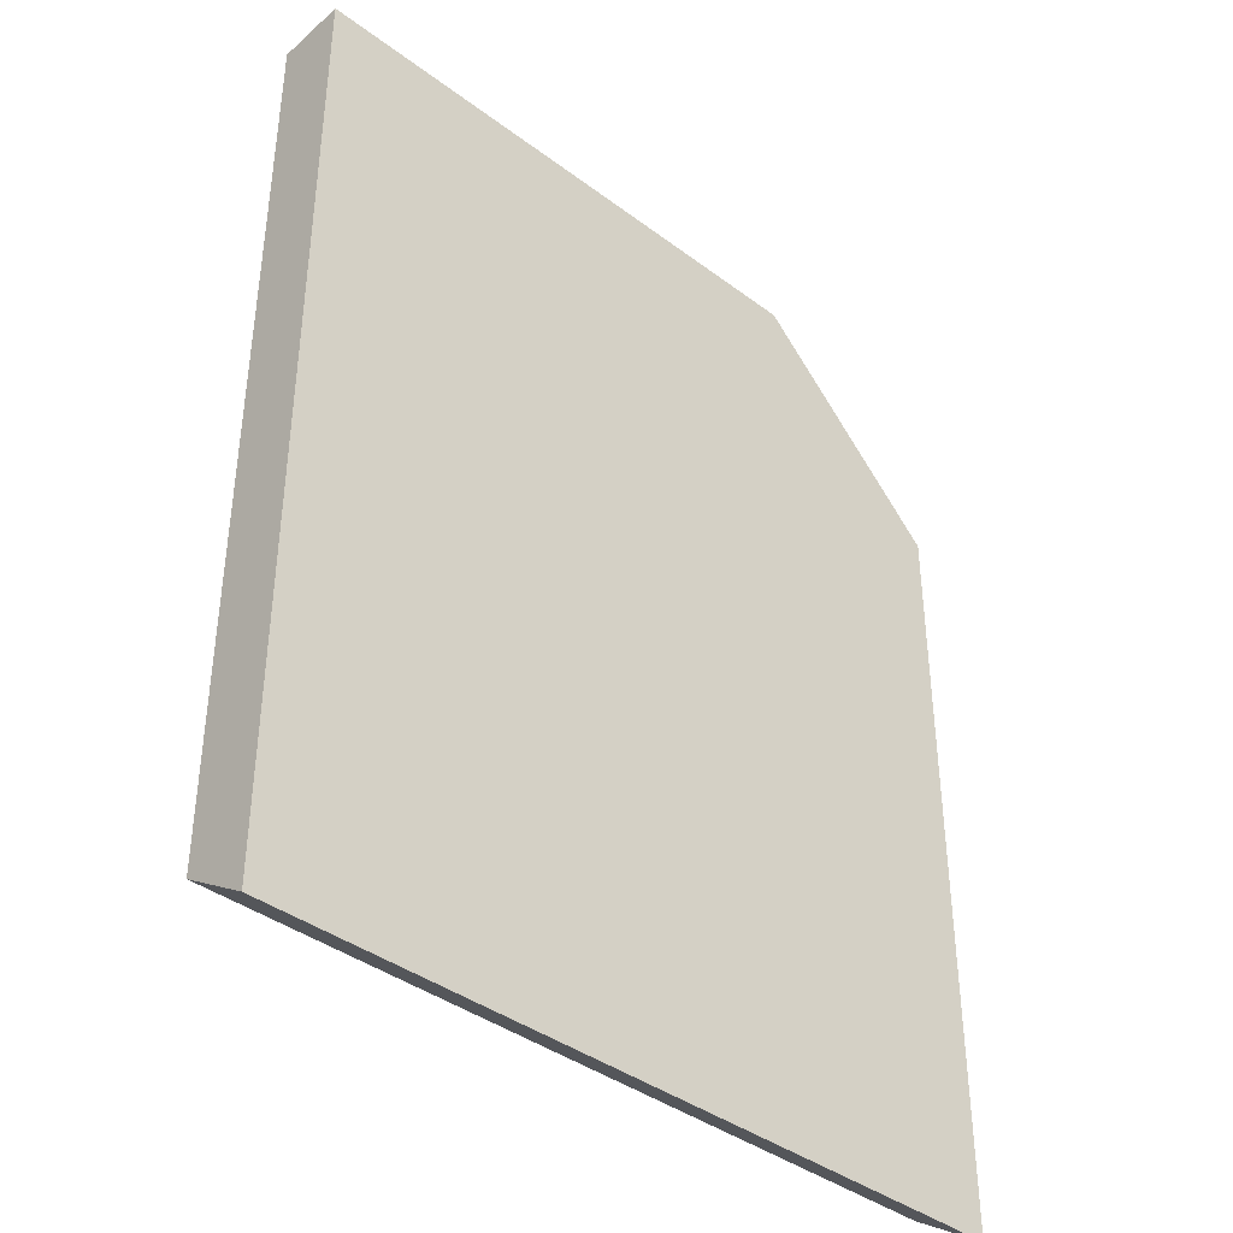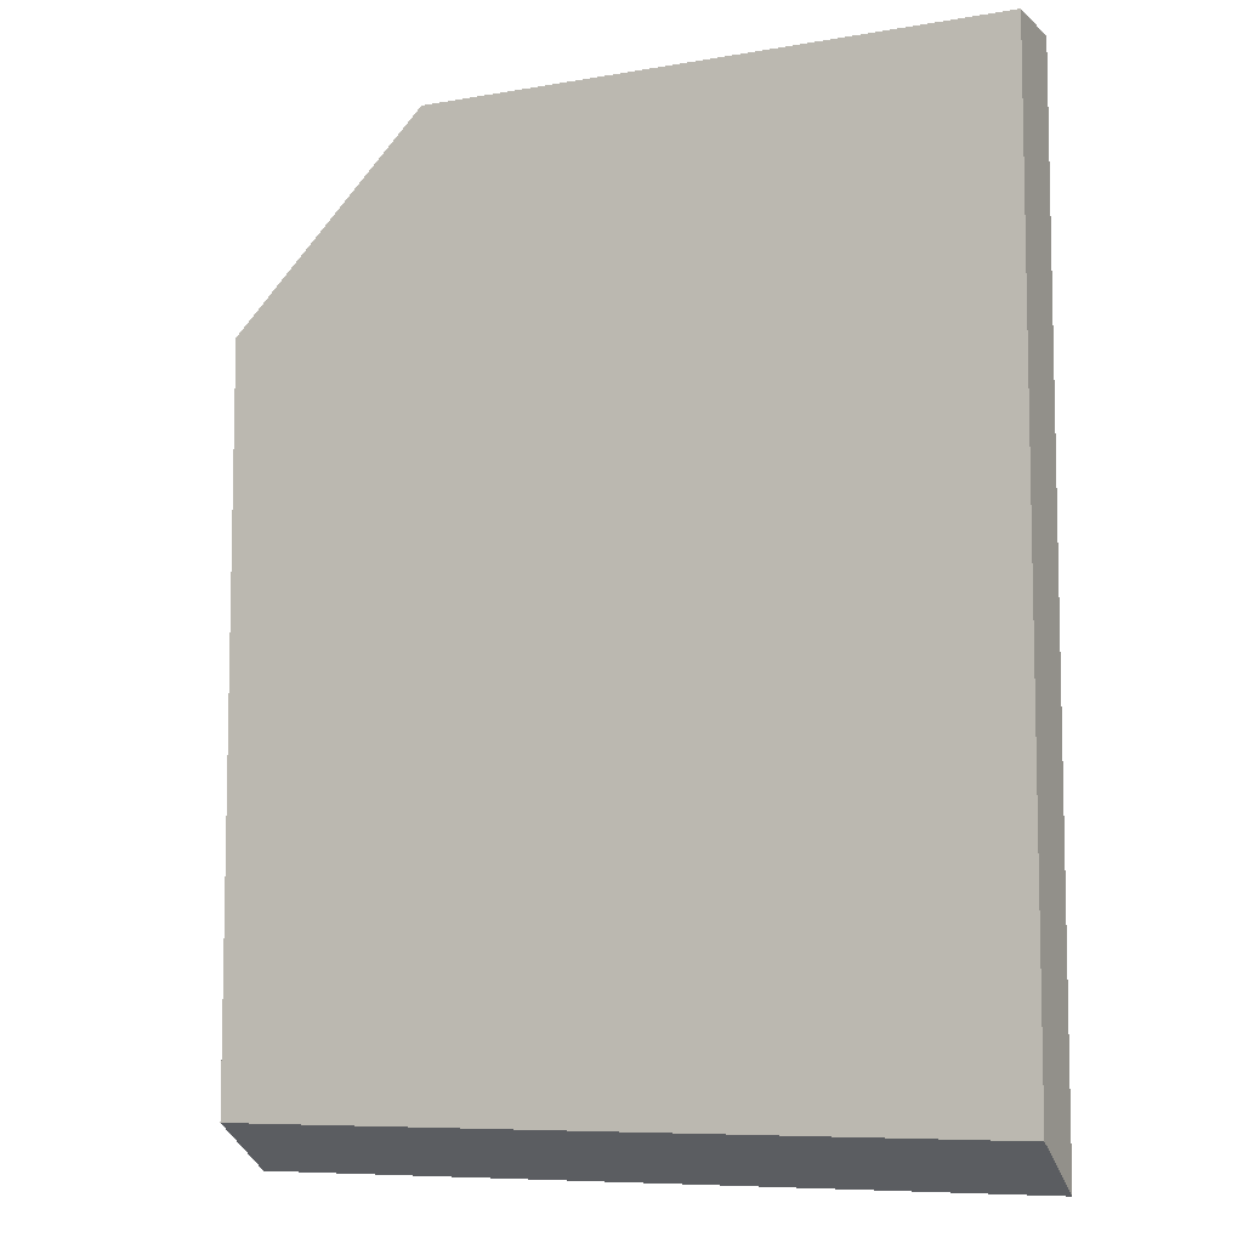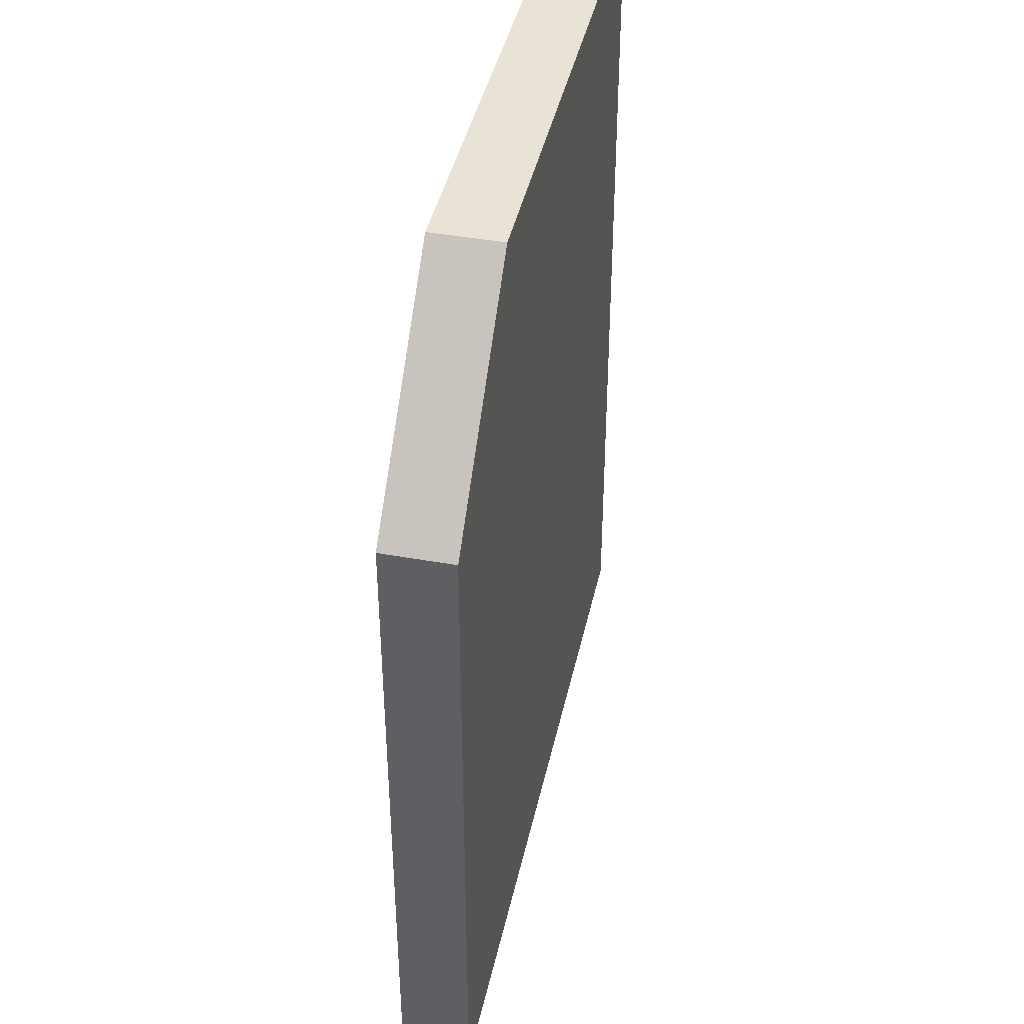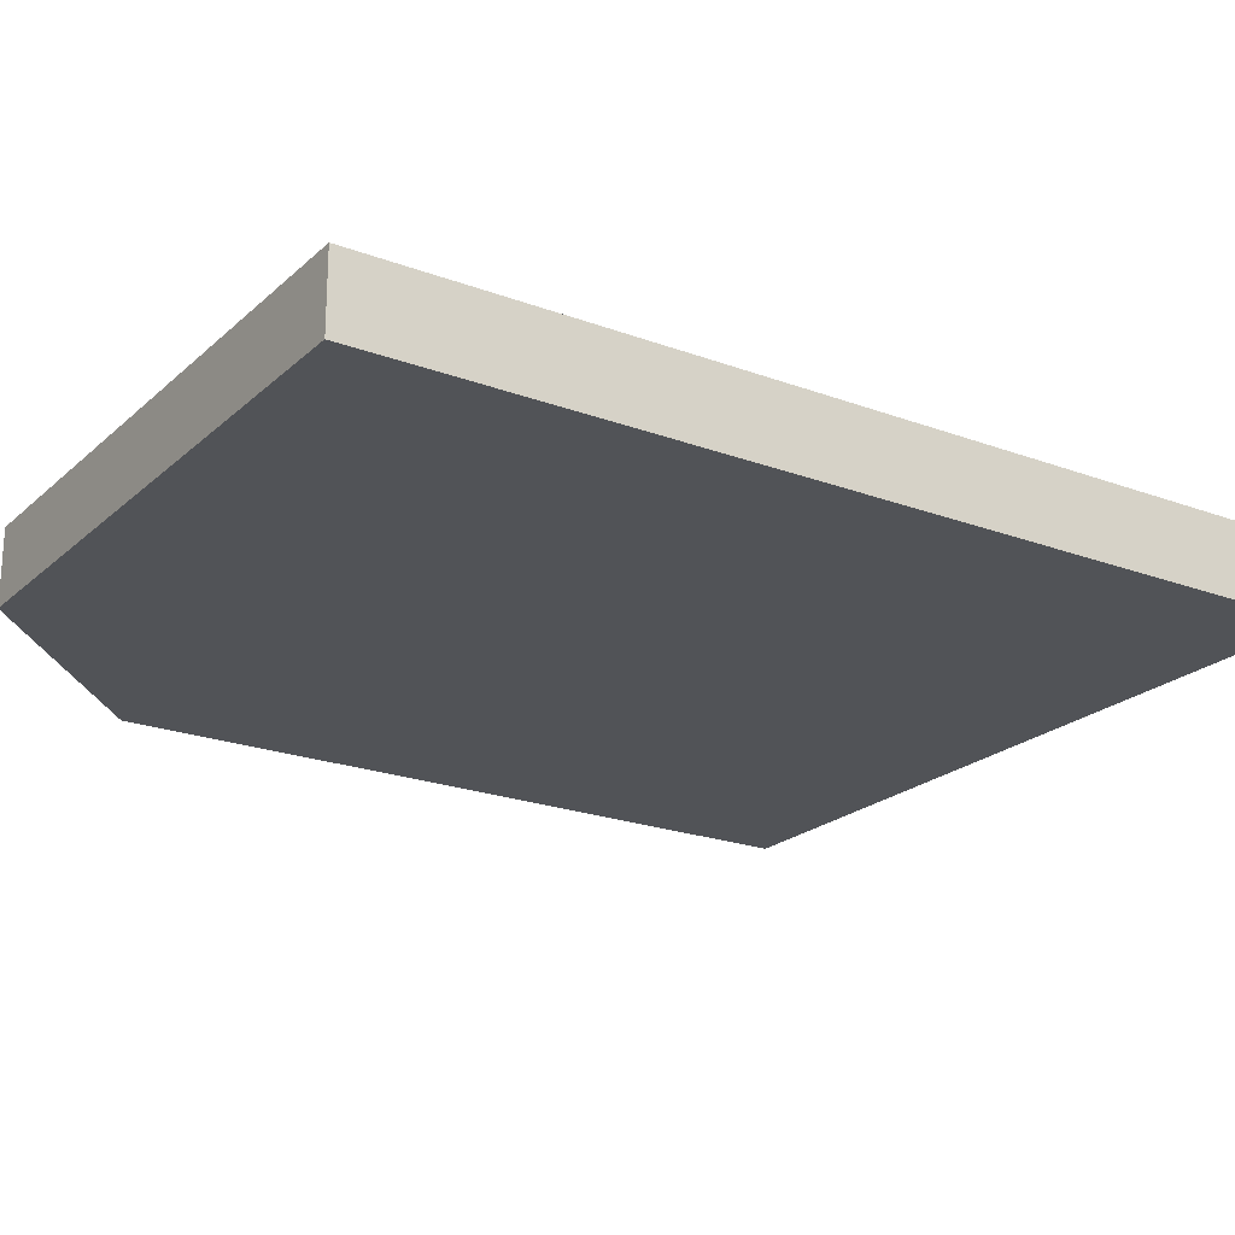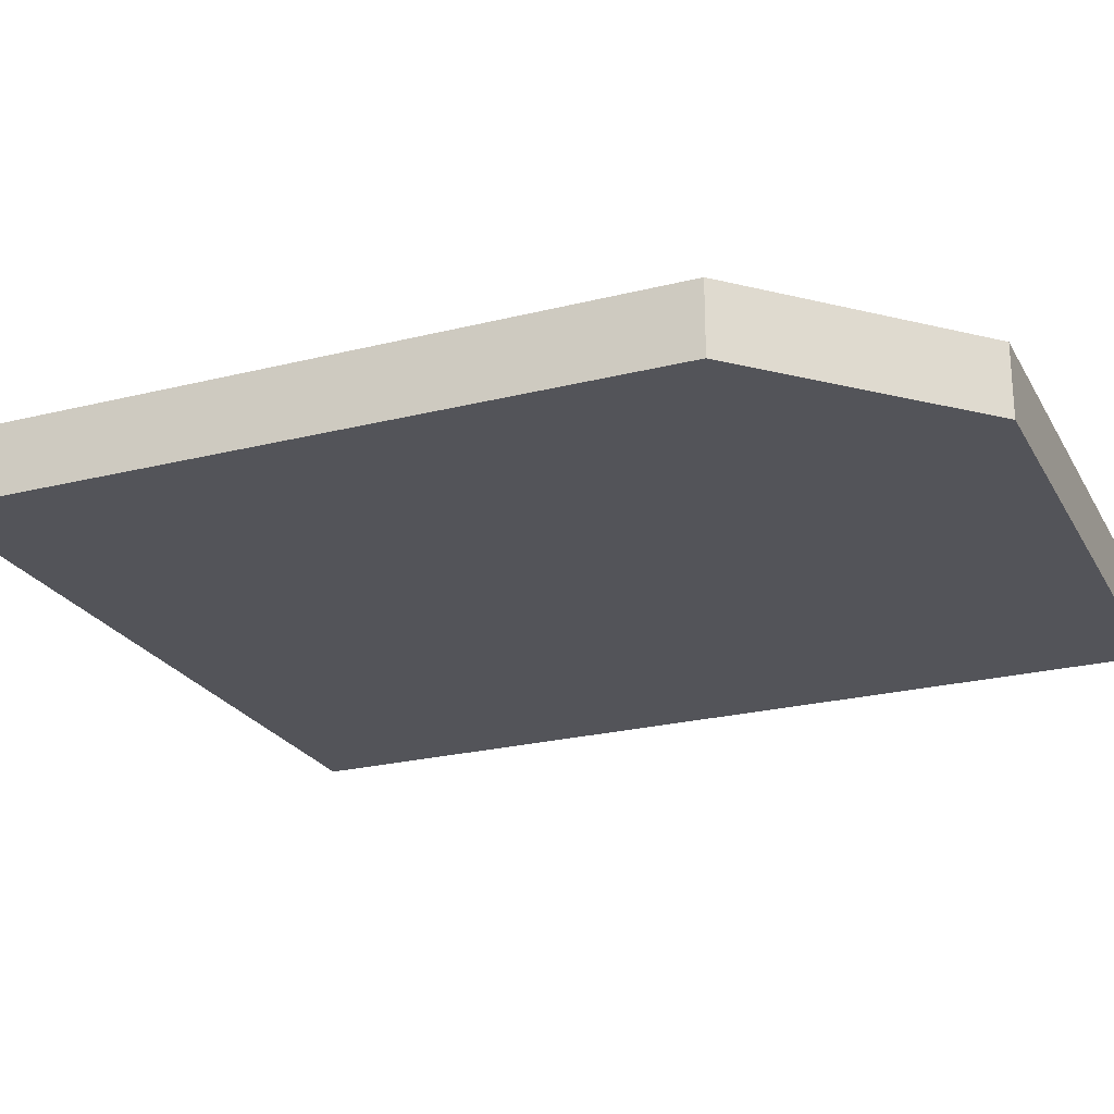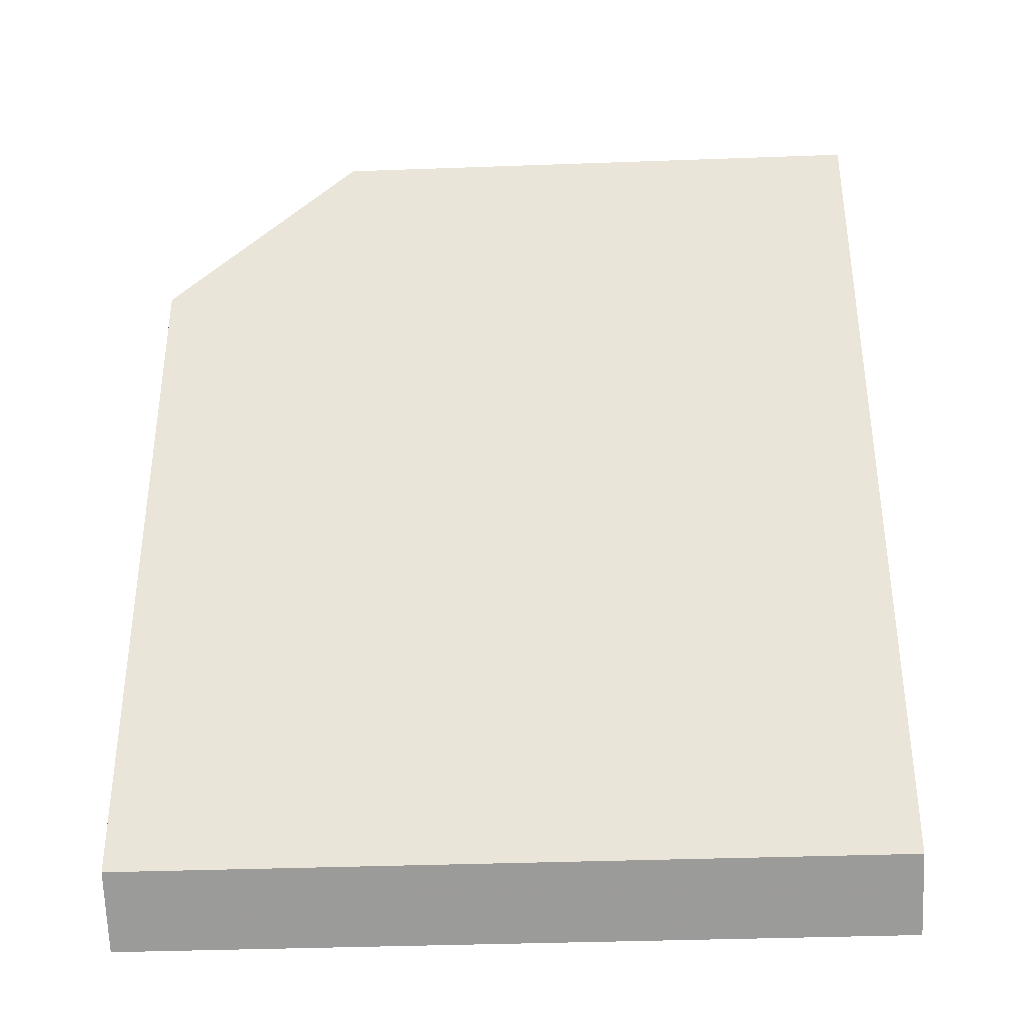
<metadata>
{"format":"obj","ext":"obj","renderer":"f3d","projection":"perspective","resolution":1024,"background":"white","views":[{"elev":-39.7,"azim":137.2,"up":"+Z"},{"elev":-7.9,"azim":25.7,"up":"+Z"},{"elev":42.3,"azim":-77.8,"up":"+Z"},{"elev":-21.7,"azim":56.6,"up":"+Y"},{"elev":-23.8,"azim":-67.2,"up":"+Y"},{"elev":-37.1,"azim":2.7,"up":"+Z"}]}
</metadata>
<code>
v 304.5 52.77 -135.5
v 298.9 52.77 -135.5
v 304.5 52.06 -135.5
v 304.5 52.77 -145
v 298.9 52.06 -135.5
v 297 52.77 -137.4
v 304.5 52.06 -144.5
v 297 52.77 -145
v 297 52.06 -137.4
v 297 52.06 -144.5
f 1 2 5
f 1 5 3
f 1 3 7
f 1 7 4
f 1 4 8
f 1 8 6
f 1 6 2
f 2 6 9
f 2 9 5
f 3 5 9
f 3 9 10
f 3 10 7
f 4 7 10
f 4 10 8
f 6 8 10
f 6 10 9

</code>
